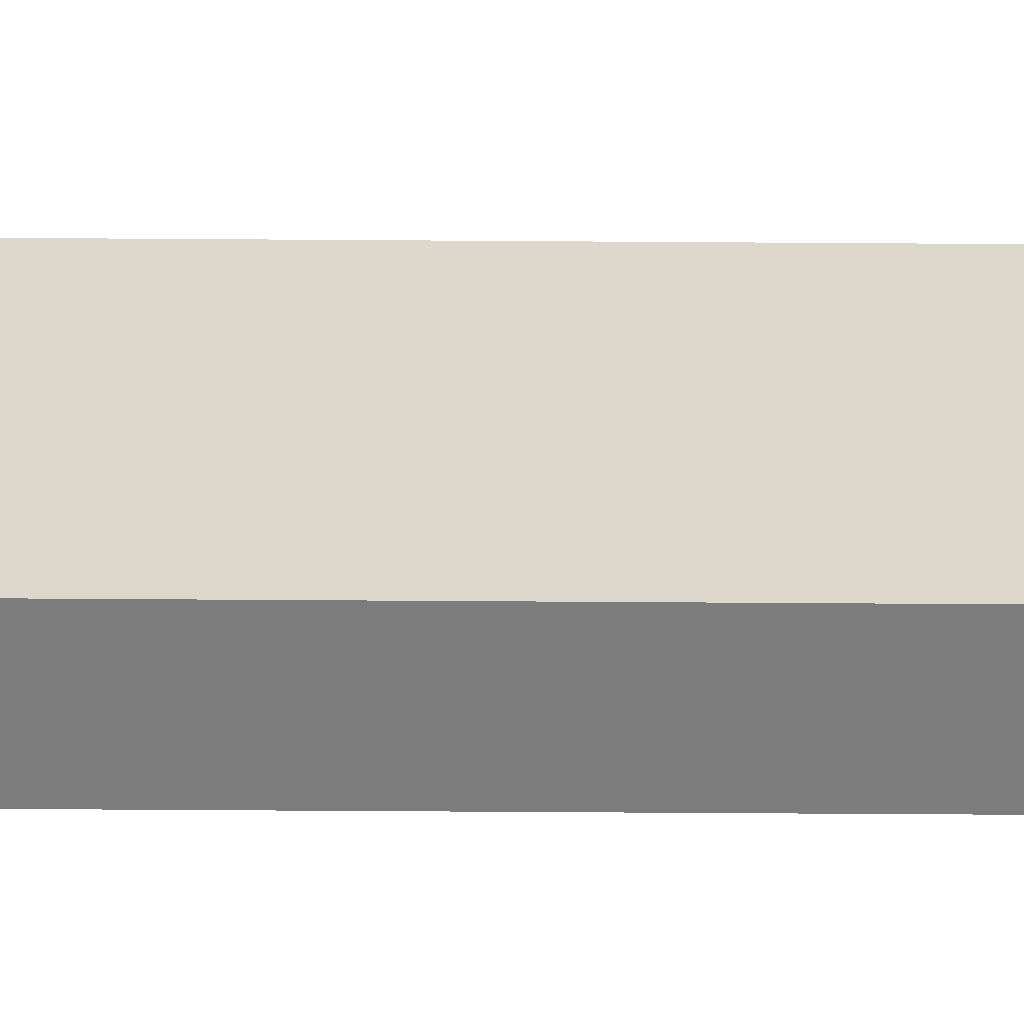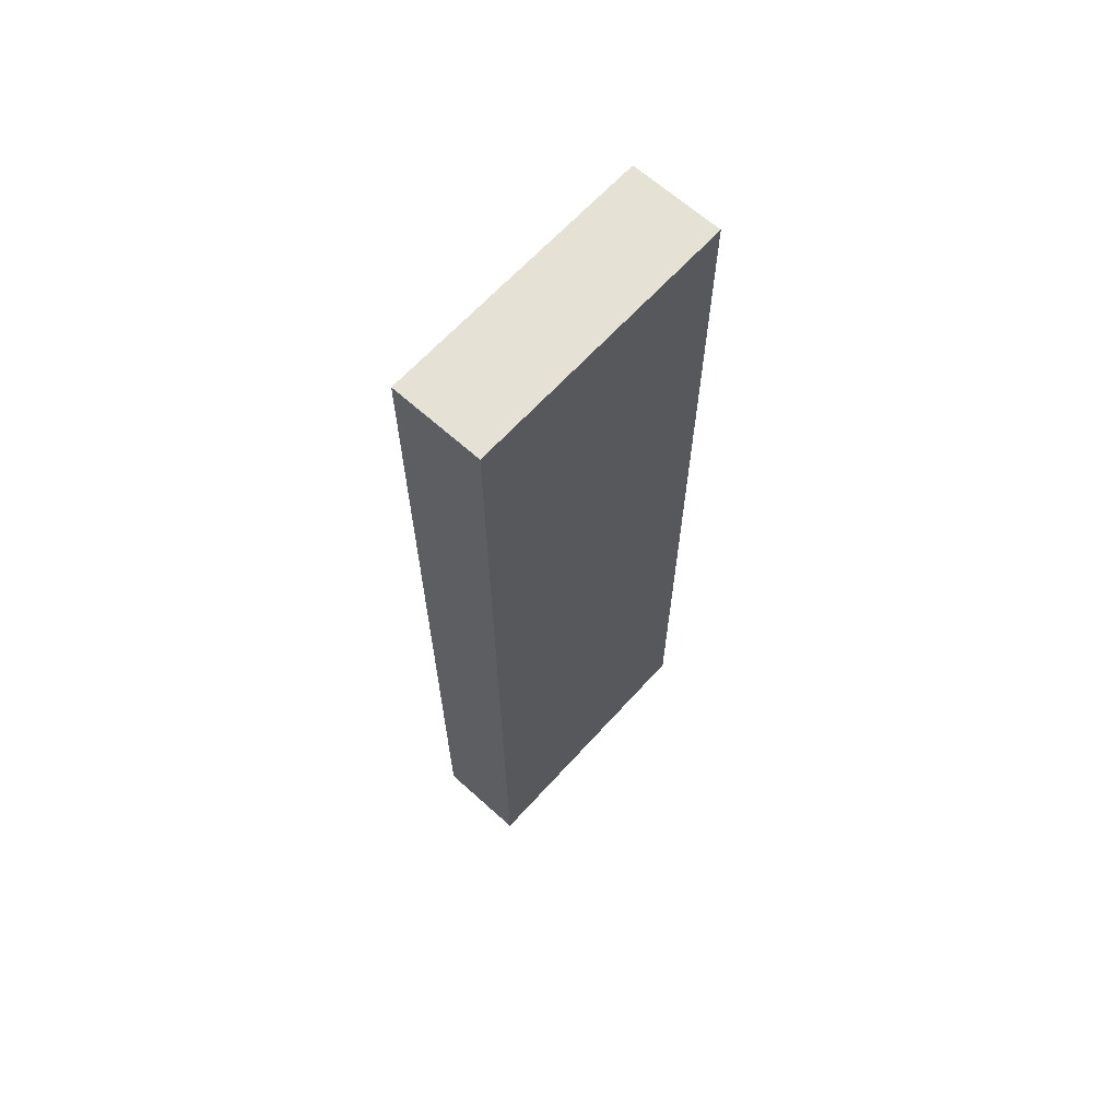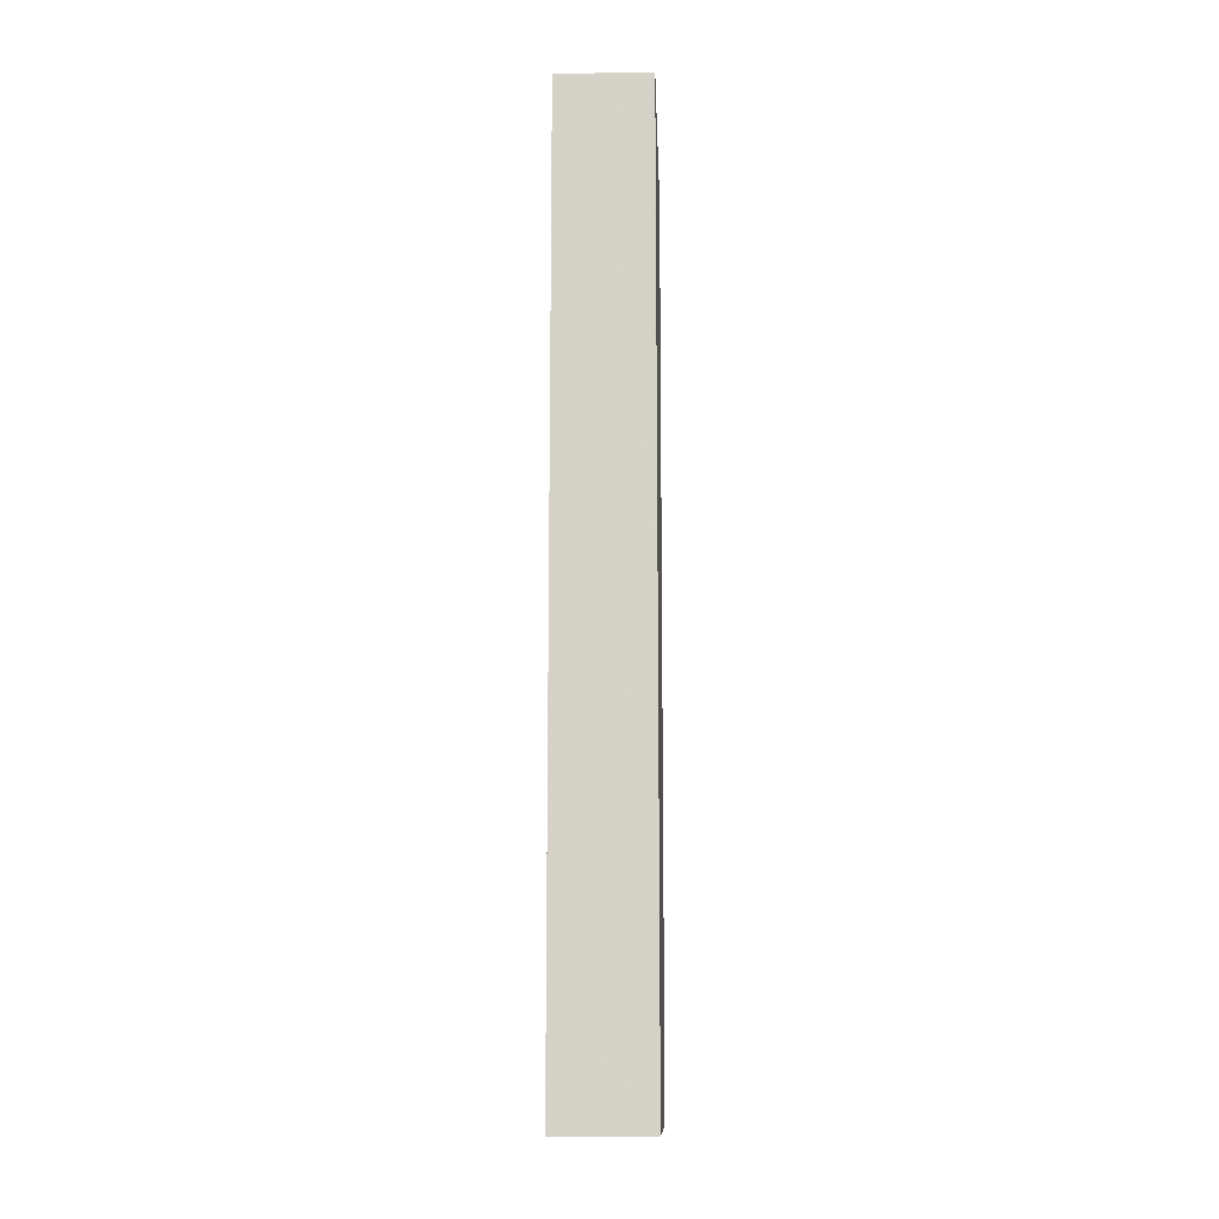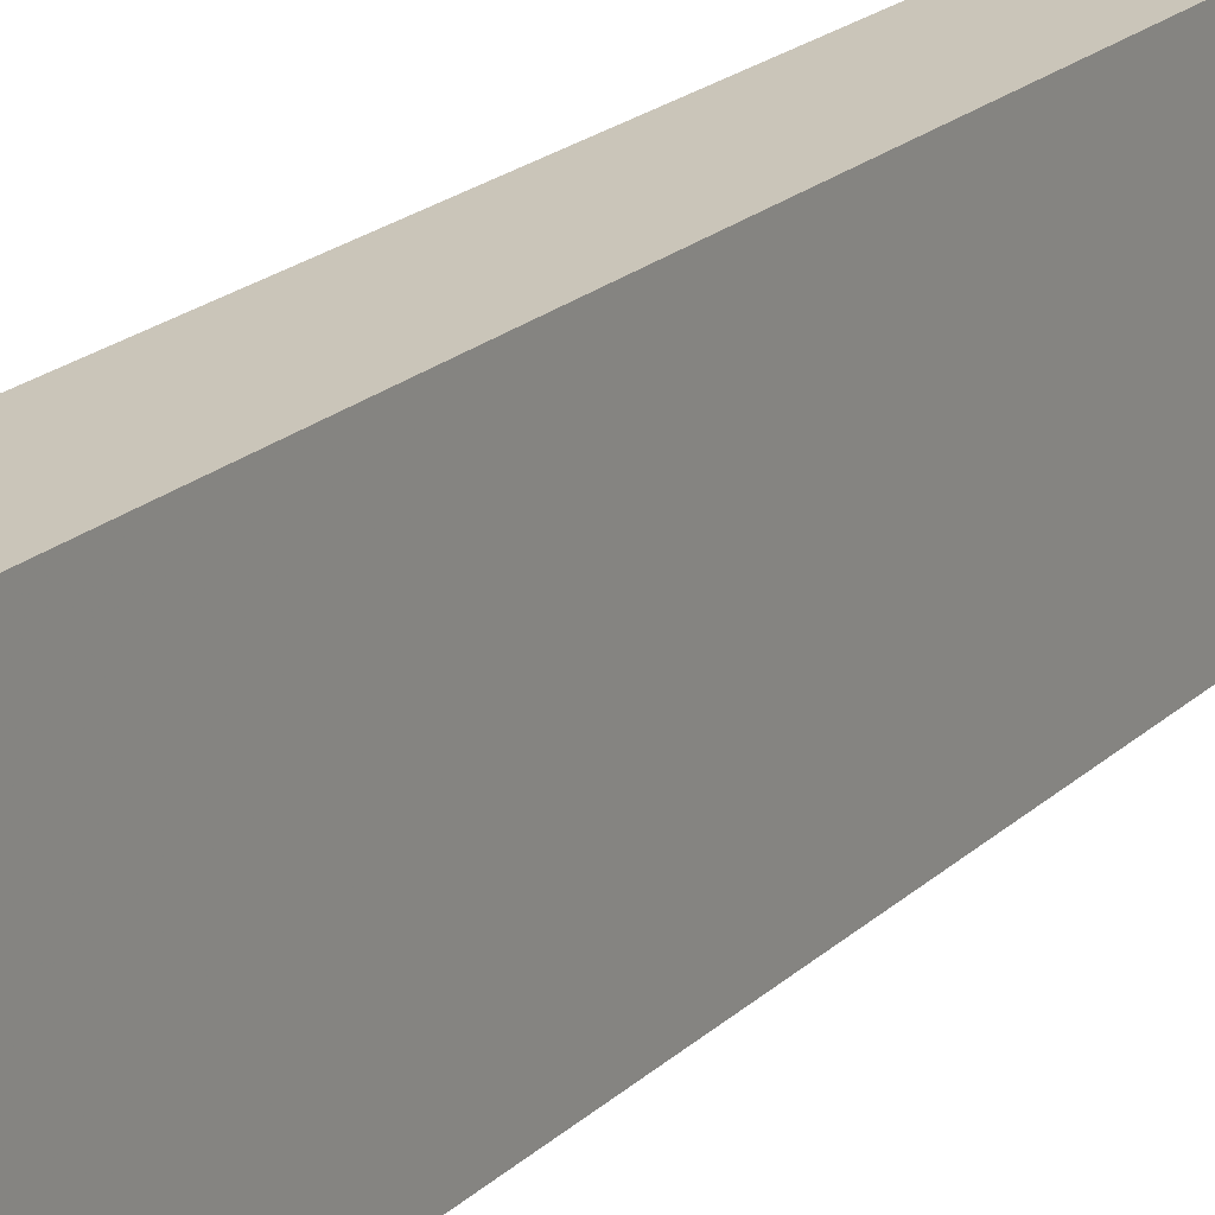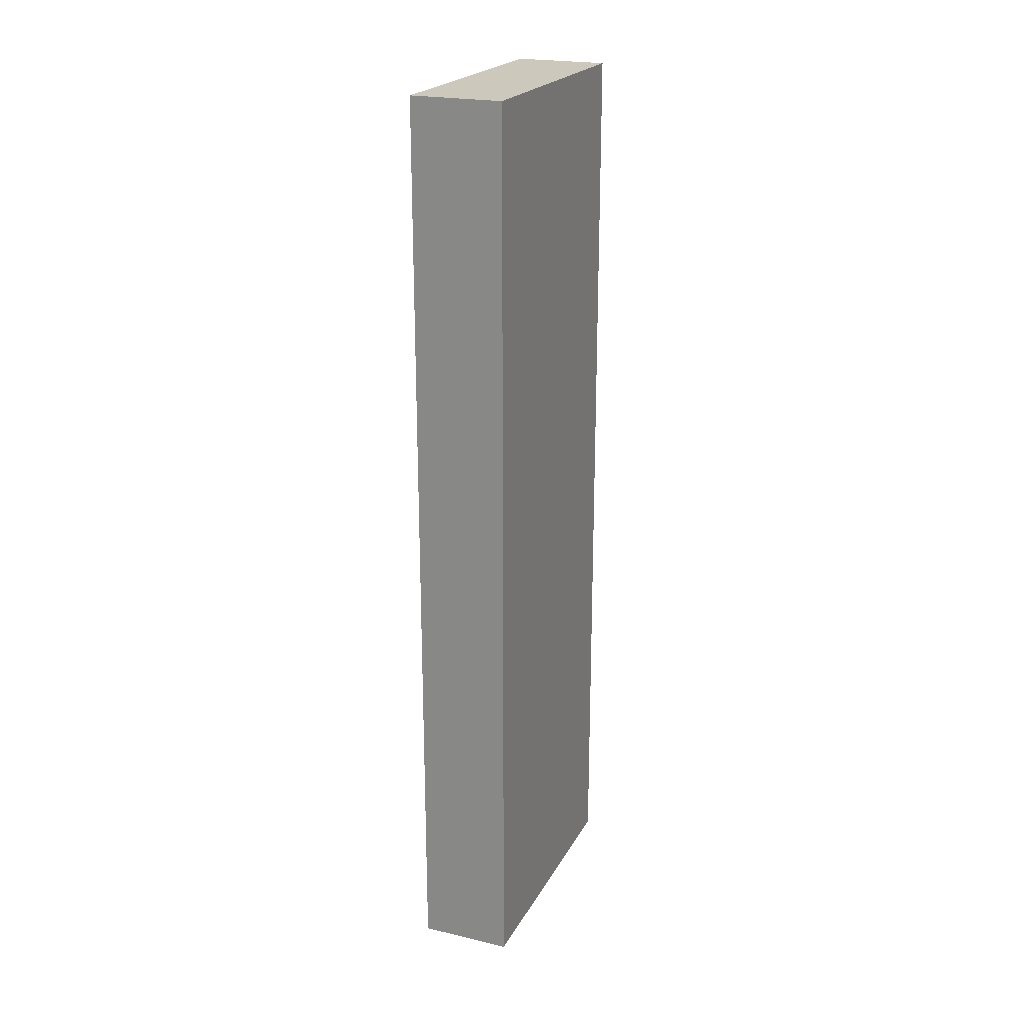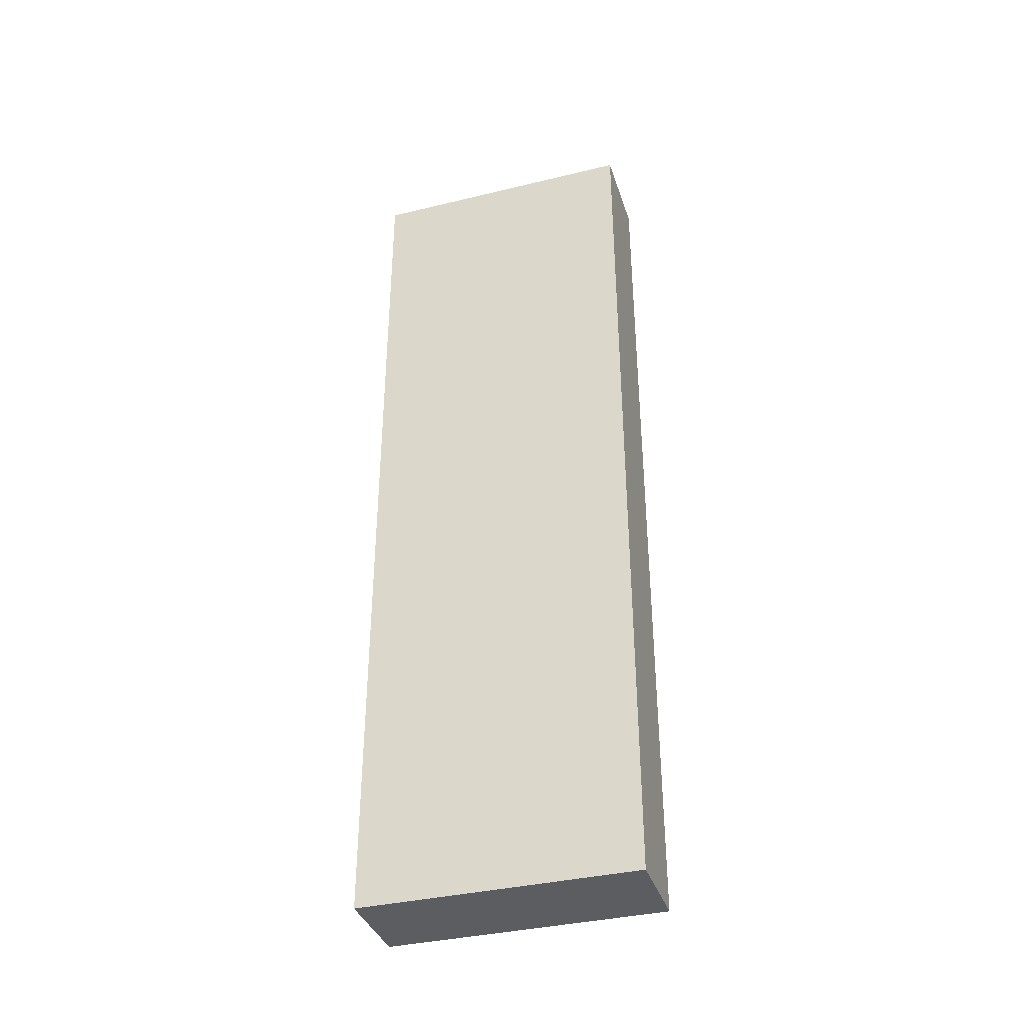
<metadata>
{"format":"obj","ext":"obj","renderer":"f3d","projection":"perspective","resolution":1024,"background":"white","views":[{"elev":-58.8,"azim":-90.4,"up":"+Z"},{"elev":65.0,"azim":-137.8,"up":"+Y"},{"elev":-12.5,"azim":2.2,"up":"+Y"},{"elev":20.7,"azim":-147.7,"up":"+Z"},{"elev":22.1,"azim":22.0,"up":"+Y"},{"elev":-37.1,"azim":107.3,"up":"+Y"}]}
</metadata>
<code>
v -496 96 832
v -480 96 784
v -496 96 784
v -480 96 832
v -480 -64 832
v -496 -64 784
v -480 -64 784
v -496 -64 832
f 1 2 3
f 1 4 2
f 5 6 7
f 5 8 6
f 3 7 6
f 3 2 7
f 8 4 1
f 8 5 4
f 8 3 6
f 8 1 3
f 4 7 2
f 4 5 7

</code>
